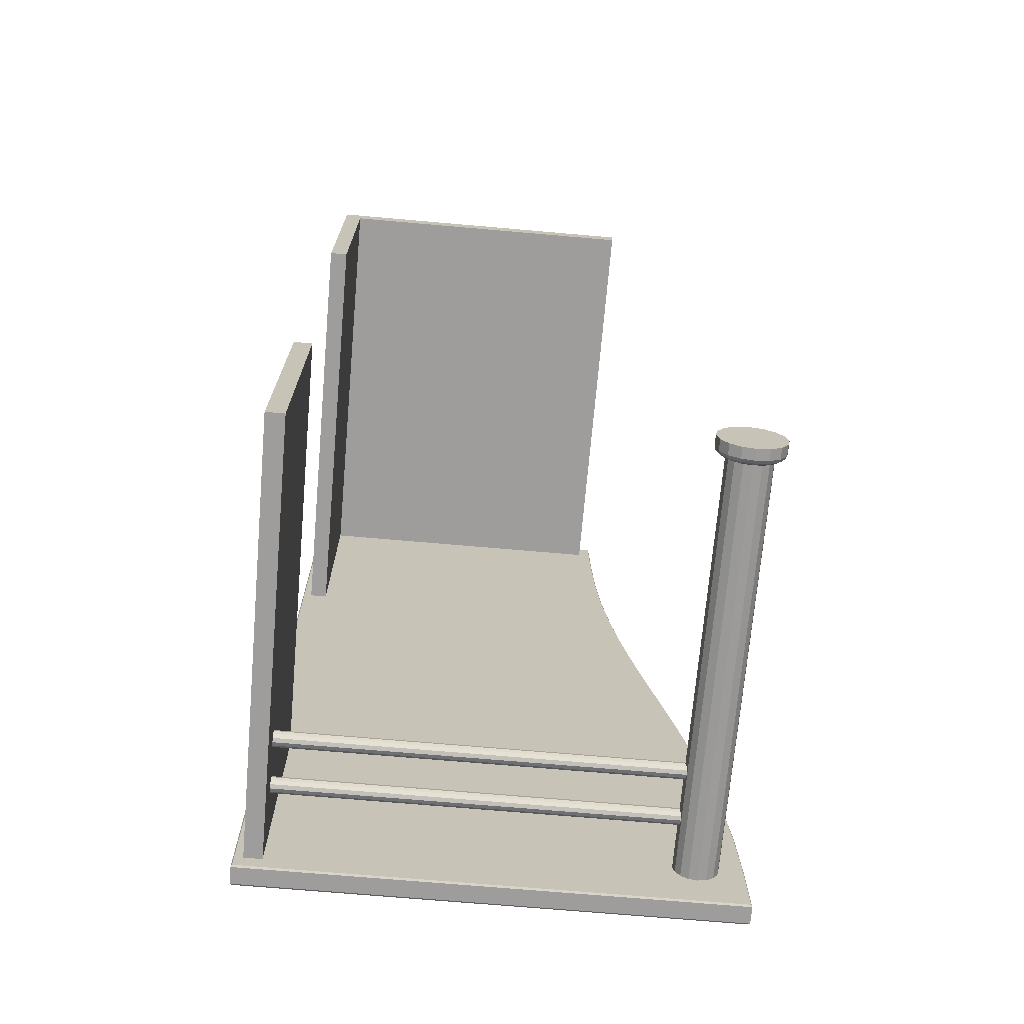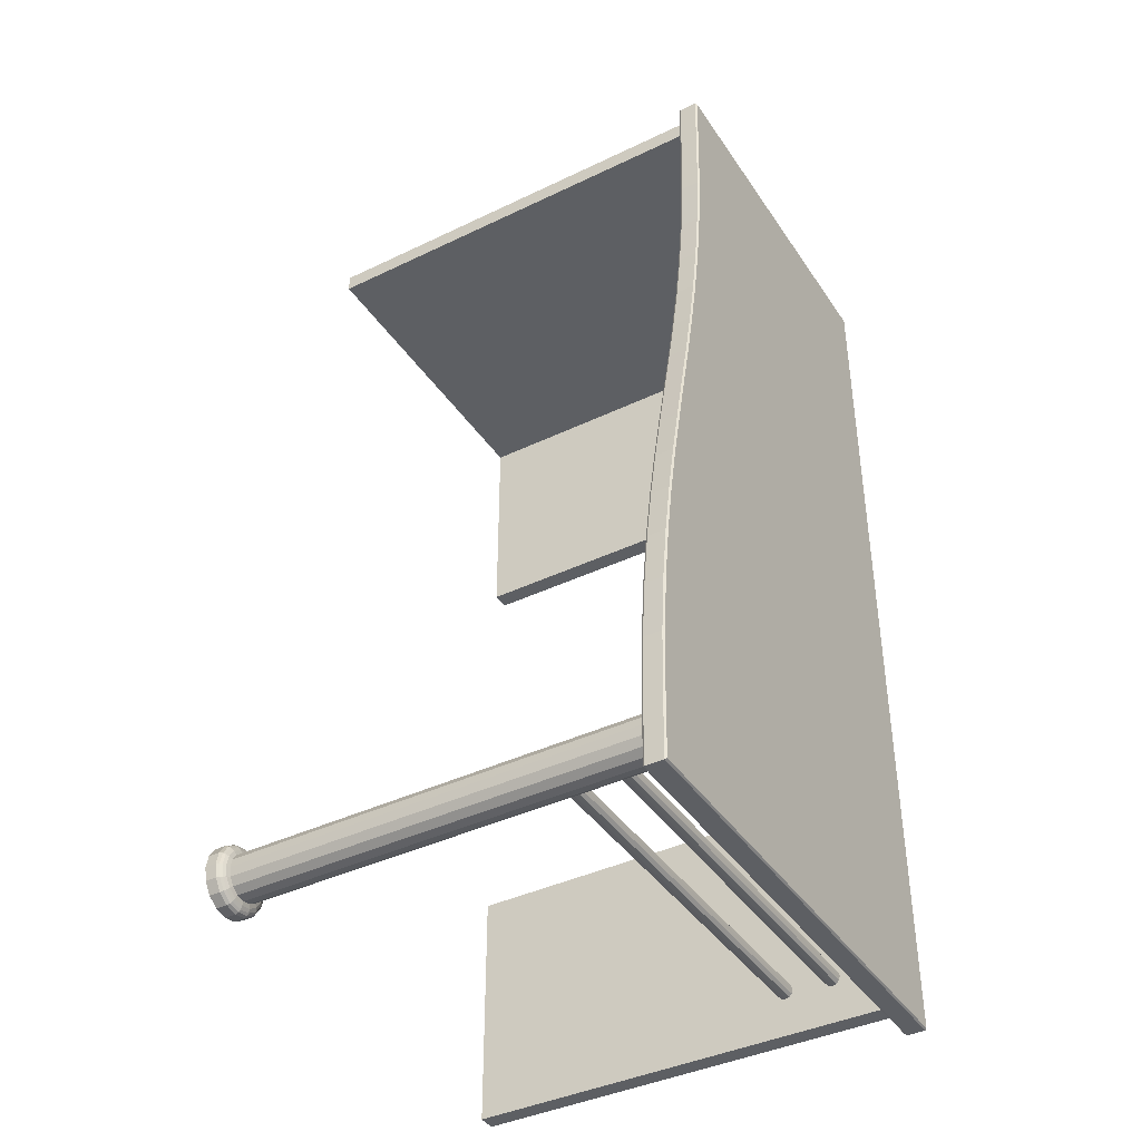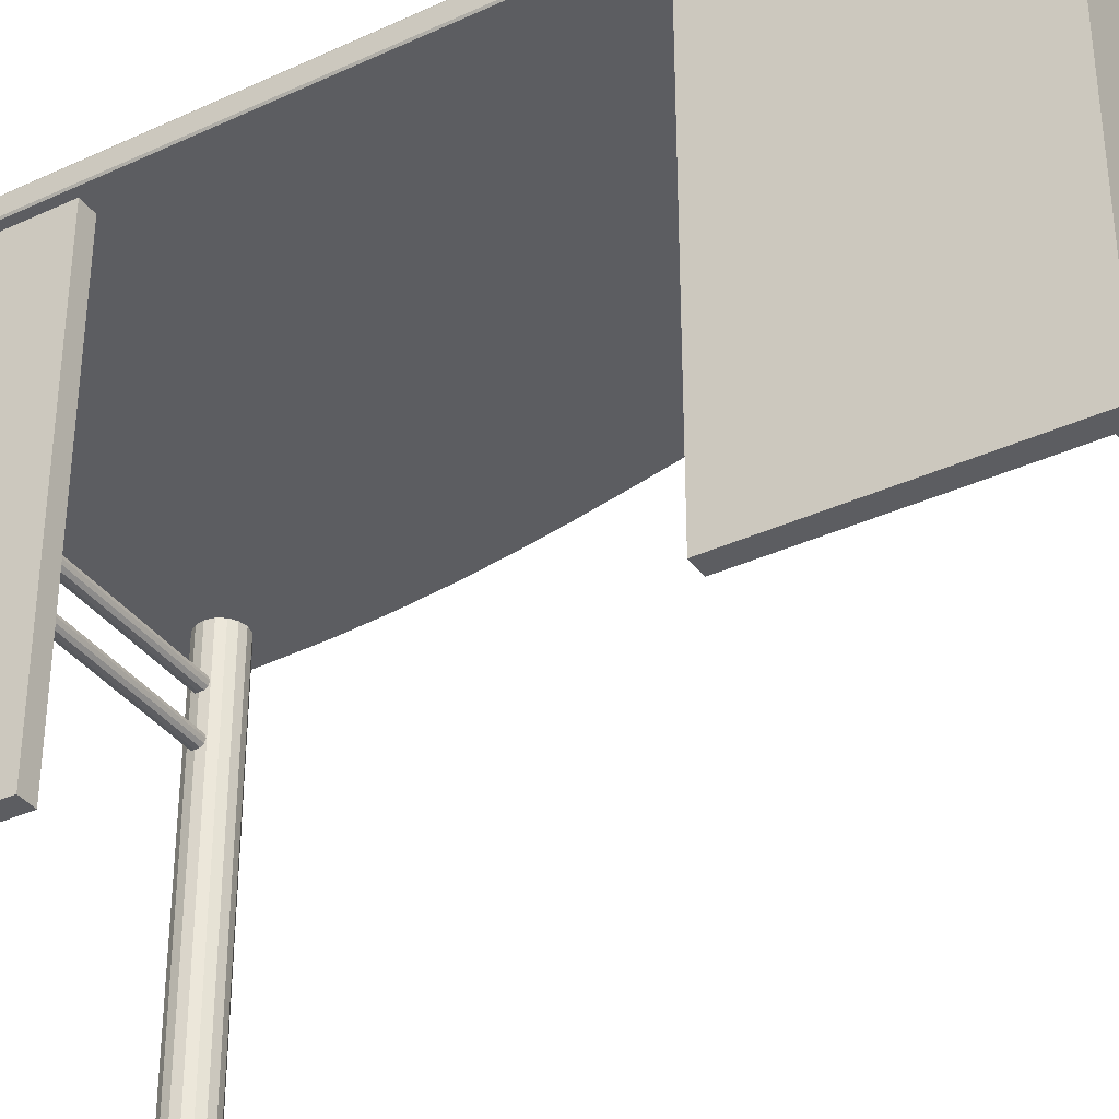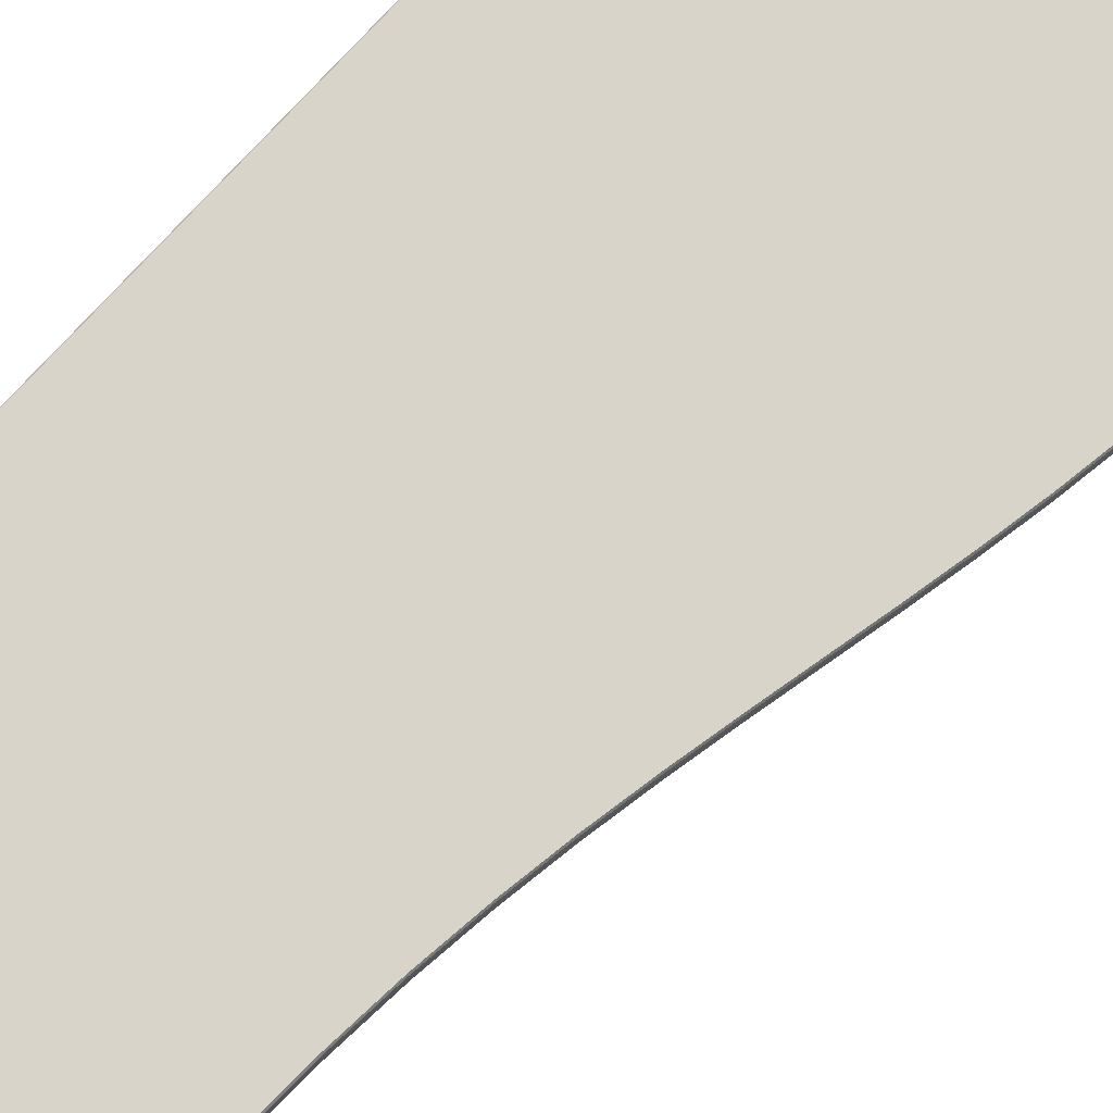
<metadata>
{"format":"obj","ext":"obj","renderer":"f3d","projection":"perspective","resolution":1024,"background":"white","views":[{"elev":-70.7,"azim":-5.0,"up":"+Z"},{"elev":-40.3,"azim":120.6,"up":"+Z"},{"elev":-36.3,"azim":-58.9,"up":"+Y"},{"elev":75.3,"azim":41.9,"up":"+Y"}]}
</metadata>
<code>
o Table
v 0.3228 0.7203 -0.7007
v 0.2966 0.7203 -0.6898
v 0.2857 0.7203 -0.6636
v 0.2966 0.7203 -0.6374
v 0.3228 0.7203 -0.6266
v 0.349 0.7203 -0.6374
v 0.3599 0.7203 -0.6636
v 0.349 0.7203 -0.6898
v 0.3087 0.03029 -0.6978
v 0.2887 0.03029 -0.6778
v 0.2887 0.03029 -0.6495
v 0.3087 0.03029 -0.6295
v 0.3369 0.03029 -0.6295
v 0.3569 0.03029 -0.6495
v 0.3569 0.03029 -0.6778
v 0.3369 0.03029 -0.6978
v 0.2966 0.03029 -0.6898
v 0.3087 0.7203 -0.6978
v 0.3228 0.03029 -0.7007
v 0.2857 0.03029 -0.6636
v 0.2887 0.7203 -0.6778
v 0.2966 0.03029 -0.6374
v 0.2887 0.7203 -0.6495
v 0.3228 0.03029 -0.6266
v 0.3087 0.7203 -0.6295
v 0.349 0.03029 -0.6374
v 0.3369 0.7203 -0.6295
v 0.3599 0.03029 -0.6636
v 0.3569 0.7203 -0.6495
v 0.349 0.03029 -0.6898
v 0.3569 0.7203 -0.6778
v 0.3369 0.7203 -0.6978
v 0.3061 0.02865 -0.7039
v 0.2881 0.02598 -0.6983
v 0.3228 0.02865 -0.7074
v 0.2825 0.02865 -0.6803
v 0.2738 0.02598 -0.6636
v 0.2825 0.02865 -0.647
v 0.2881 0.02598 -0.629
v 0.3061 0.02865 -0.6234
v 0.3228 0.02598 -0.6146
v 0.3395 0.02865 -0.6234
v 0.3575 0.02598 -0.629
v 0.3631 0.02865 -0.647
v 0.3718 0.02598 -0.6636
v 0.3631 0.02865 -0.6803
v 0.3575 0.02598 -0.6983
v 0.3395 0.02865 -0.7039
v 0.3028 0.02314 -0.712
v 0.2842 0.01804 -0.7023
v 0.3228 0.02314 -0.7161
v 0.2745 0.02314 -0.6836
v 0.2682 0.01804 -0.6636
v 0.2745 0.02314 -0.6436
v 0.2842 0.01804 -0.625
v 0.3028 0.02314 -0.6153
v 0.3228 0.01804 -0.609
v 0.3428 0.02314 -0.6153
v 0.3614 0.01804 -0.625
v 0.3711 0.02314 -0.6436
v 0.3775 0.01804 -0.6636
v 0.3711 0.02314 -0.6836
v 0.3614 0.01804 -0.7023
v 0.3428 0.02314 -0.712
v 0.302 -1.1e-05 -0.714
v 0.2842 -1.1e-05 -0.7023
v 0.3228 -1.1e-05 -0.7183
v 0.2725 -1.1e-05 -0.6845
v 0.2682 -1.1e-05 -0.6636
v 0.2725 -1.1e-05 -0.6428
v 0.2842 -1.1e-05 -0.625
v 0.302 -1.1e-05 -0.6133
v 0.3228 -1.1e-05 -0.609
v 0.3437 -1.1e-05 -0.6133
v 0.3614 -1.1e-05 -0.625
v 0.3731 -1.1e-05 -0.6428
v 0.3775 -1.1e-05 -0.6636
v 0.3731 -1.1e-05 -0.6845
v 0.3614 -1.1e-05 -0.7023
v 0.3437 -1.1e-05 -0.714
v 0.302 0.01804 -0.714
v 0.2857 0.02314 -0.7007
v 0.3228 0.01804 -0.7183
v 0.2725 0.01804 -0.6845
v 0.2703 0.02314 -0.6636
v 0.2725 0.01804 -0.6428
v 0.2857 0.02314 -0.6265
v 0.302 0.01804 -0.6133
v 0.3228 0.02314 -0.6112
v 0.3437 0.01804 -0.6133
v 0.3599 0.02314 -0.6265
v 0.3731 0.01804 -0.6428
v 0.3753 0.02314 -0.6636
v 0.3731 0.01804 -0.6845
v 0.3599 0.02314 -0.7007
v 0.3437 0.01804 -0.714
v 0.3041 0.02598 -0.7088
v 0.2919 0.02865 -0.6946
v 0.3228 0.02598 -0.7127
v 0.2776 0.02598 -0.6823
v 0.2791 0.02865 -0.6636
v 0.2776 0.02598 -0.6449
v 0.2919 0.02865 -0.6327
v 0.3041 0.02598 -0.6185
v 0.3228 0.02865 -0.6199
v 0.3415 0.02598 -0.6185
v 0.3537 0.02865 -0.6327
v 0.368 0.02598 -0.6449
v 0.3665 0.02865 -0.6636
v 0.368 0.02598 -0.6823
v 0.3537 0.02865 -0.6946
v 0.3415 0.02598 -0.7088
v -0.3572 0.55 -0.6768
v -0.3572 0.5614 -0.6702
v -0.3572 0.5614 -0.6571
v -0.3572 0.55 -0.6505
v -0.3572 0.5386 -0.6571
v -0.3572 0.5386 -0.6702
v 0.3228 0.55 -0.6768
v 0.3228 0.5614 -0.6702
v 0.3228 0.5614 -0.6571
v 0.3228 0.55 -0.6505
v 0.3228 0.5386 -0.6571
v 0.3228 0.5386 -0.6702
v -0.3572 0.63 -0.6768
v -0.3572 0.6414 -0.6702
v -0.3572 0.6414 -0.6571
v -0.3572 0.63 -0.6505
v -0.3572 0.6186 -0.6571
v -0.3572 0.6186 -0.6702
v 0.3228 0.63 -0.6768
v 0.3228 0.6414 -0.6702
v 0.3228 0.6414 -0.6571
v 0.3228 0.63 -0.6505
v 0.3228 0.6186 -0.6571
v 0.3228 0.6186 -0.6702
v -0.3572 0.5565 -0.6749
v -0.3572 0.563 -0.6636
v -0.3572 0.5565 -0.6524
v -0.3572 0.5435 -0.6524
v -0.3572 0.537 -0.6636
v -0.3572 0.5435 -0.6749
v -0.3572 0.6365 -0.6749
v -0.3572 0.643 -0.6636
v -0.3572 0.6365 -0.6524
v -0.3572 0.6235 -0.6524
v -0.3572 0.617 -0.6636
v -0.3572 0.6235 -0.6749
v 0.3228 0.5565 -0.6749
v 0.3228 0.563 -0.6636
v 0.3228 0.5565 -0.6524
v 0.3228 0.5435 -0.6524
v 0.3228 0.537 -0.6636
v 0.3228 0.5435 -0.6749
v 0.3228 0.6365 -0.6749
v 0.3228 0.643 -0.6636
v 0.3228 0.6365 -0.6524
v 0.3228 0.6235 -0.6524
v 0.3228 0.617 -0.6636
v 0.3228 0.6235 -0.6749
v -0.3572 0.7203 0.7264
v -0.3572 0.7203 0.3564
v -0.3872 0.7203 0.3564
v -0.3872 0.7203 0.7564
v -0.3572 -1e-05 0.7264
v -0.3572 -1e-05 0.3564
v -0.3872 -1e-05 0.3564
v -0.3872 -1e-05 0.7564
v -0.3572 0.7203 -0.3384
v -0.3572 0.7203 -0.7384
v -0.3872 0.7203 -0.7384
v -0.3872 0.7203 -0.3384
v -0.3572 -1e-05 -0.3384
v -0.3572 -1e-05 -0.7384
v -0.3872 -1e-05 -0.7384
v -0.3872 -1e-05 -0.3384
v 0.1818 0.7203 0.7564
v 0.1818 0.7203 0.7264
v -0.3572 0.7203 0.7264
v -0.3872 0.7203 0.7564
v 0.1818 -1e-05 0.7564
v 0.1818 -1e-05 0.7264
v -0.3572 -1e-05 0.7264
v -0.3872 -1e-05 0.7564
v 0.2043 0.7233 0.7647
v -0.4033 0.7233 0.7647
v -0.4033 0.7233 -0.7647
v 0.4033 0.7233 -0.7647
v 0.2043 0.7524 0.7647
v -0.4033 0.7524 0.7647
v -0.4033 0.7524 -0.7647
v 0.4033 0.7524 -0.7647
v 0.3972 0.7233 -0.5537
v 0.3766 0.7233 -0.3616
v 0.3445 0.7233 -0.184
v 0.3063 0.7233 -0.01288
v 0.2679 0.7233 0.1599
v 0.2348 0.7233 0.3423
v 0.2126 0.7233 0.5427
v 0.3972 0.7524 -0.5537
v 0.3766 0.7524 -0.3616
v 0.3445 0.7524 -0.184
v 0.3063 0.7524 -0.01288
v 0.2679 0.7524 0.1599
v 0.2348 0.7524 0.3423
v 0.2126 0.7524 0.5427
v 0.4013 0.7524 -0.6578
v 0.3887 0.7524 -0.4553
v 0.3616 0.7524 -0.2715
v 0.3258 0.7524 -0.09813
v 0.2868 0.7524 0.07278
v 0.2503 0.7524 0.2494
v 0.222 0.7524 0.4398
v 0.2074 0.7524 0.6521
v 0.4013 0.7233 -0.6578
v 0.3887 0.7233 -0.4553
v 0.3616 0.7233 -0.2715
v 0.3258 0.7233 -0.09813
v 0.2868 0.7233 0.07278
v 0.2503 0.7233 0.2494
v 0.222 0.7233 0.4398
v 0.2074 0.7233 0.6521
v 0.2023 0.7203 0.7627
v -0.4013 0.7203 0.7627
v -0.4013 0.7203 -0.7627
v 0.4012 0.7203 -0.7627
v 0.2023 0.7554 0.7627
v -0.4013 0.7554 0.7627
v -0.4013 0.7554 -0.7627
v 0.4012 0.7554 -0.7627
v 0.3952 0.7203 -0.5538
v 0.3746 0.7203 -0.3619
v 0.3425 0.7203 -0.1844
v 0.3044 0.7203 -0.01333
v 0.2659 0.7203 0.1595
v 0.2328 0.7203 0.3421
v 0.2106 0.7203 0.5425
v 0.3952 0.7554 -0.5538
v 0.3746 0.7554 -0.3619
v 0.3425 0.7554 -0.1844
v 0.3044 0.7554 -0.01332
v 0.2659 0.7554 0.1595
v 0.2328 0.7554 0.3421
v 0.2106 0.7554 0.5425
v 0.3993 0.7554 -0.6578
v 0.3867 0.7554 -0.4555
v 0.3597 0.7554 -0.2718
v 0.3238 0.7554 -0.09857
v 0.2849 0.7554 0.07235
v 0.2483 0.7554 0.249
v 0.22 0.7554 0.4396
v 0.2054 0.7554 0.652
v 0.3993 0.7203 -0.6578
v 0.3867 0.7203 -0.4555
v 0.3597 0.7203 -0.2718
v 0.3238 0.7203 -0.09857
v 0.2849 0.7203 0.07235
v 0.2483 0.7203 0.249
v 0.22 0.7203 0.4396
v 0.2054 0.7203 0.652
f 2 18 9
f 2 9 17
f 1 19 9
f 1 9 18
f 3 21 10
f 3 10 20
f 2 17 10
f 2 10 21
f 4 23 11
f 4 11 22
f 3 20 11
f 3 11 23
f 5 25 12
f 5 12 24
f 4 22 12
f 4 12 25
f 6 27 13
f 6 13 26
f 5 24 13
f 5 13 27
f 7 29 14
f 7 14 28
f 6 26 14
f 6 14 29
f 8 31 15
f 8 15 30
f 7 28 15
f 7 15 31
f 1 32 16
f 1 16 19
f 8 30 16
f 8 16 32
f 33 98 17
f 17 9 33
f 35 33 9
f 9 19 35
f 36 101 20
f 20 10 36
f 98 36 10
f 10 17 98
f 38 103 22
f 22 11 38
f 101 38 11
f 11 20 101
f 40 105 24
f 24 12 40
f 103 40 12
f 12 22 103
f 42 107 26
f 26 13 42
f 105 42 13
f 13 24 105
f 44 109 28
f 28 14 44
f 107 44 14
f 14 26 107
f 46 111 30
f 30 15 46
f 109 46 15
f 15 28 109
f 48 35 19
f 19 16 48
f 111 48 16
f 16 30 111
f 49 82 34
f 34 97 49
f 51 49 97
f 97 99 51
f 52 85 37
f 37 100 52
f 82 52 100
f 100 34 82
f 54 87 39
f 39 102 54
f 85 54 102
f 102 37 85
f 56 89 41
f 41 104 56
f 87 56 104
f 104 39 87
f 58 91 43
f 43 106 58
f 89 58 106
f 106 41 89
f 60 93 45
f 45 108 60
f 91 60 108
f 108 43 91
f 62 95 47
f 47 110 62
f 93 62 110
f 110 45 93
f 64 51 99
f 99 112 64
f 95 64 112
f 112 47 95
f 65 66 50
f 50 81 65
f 67 65 81
f 81 83 67
f 68 69 53
f 53 84 68
f 66 68 84
f 84 50 66
f 70 71 55
f 55 86 70
f 69 70 86
f 86 53 69
f 72 73 57
f 57 88 72
f 71 72 88
f 88 55 71
f 74 75 59
f 59 90 74
f 73 74 90
f 90 57 73
f 76 77 61
f 61 92 76
f 75 76 92
f 92 59 75
f 78 79 63
f 63 94 78
f 77 78 94
f 94 61 77
f 80 67 83
f 83 96 80
f 79 80 96
f 96 63 79
f 49 81 82
f 50 82 81
f 81 49 83
f 51 83 49
f 52 84 85
f 53 85 84
f 82 50 52
f 84 52 50
f 54 86 87
f 55 87 86
f 85 53 54
f 86 54 53
f 56 88 89
f 57 89 88
f 87 55 56
f 88 56 55
f 58 90 91
f 59 91 90
f 89 57 58
f 90 58 57
f 60 92 93
f 61 93 92
f 91 59 60
f 92 60 59
f 62 94 95
f 63 95 94
f 93 61 62
f 94 62 61
f 83 51 96
f 64 96 51
f 95 63 64
f 96 64 63
f 33 97 98
f 34 98 97
f 97 33 99
f 35 99 33
f 36 100 101
f 37 101 100
f 98 34 36
f 100 36 34
f 38 102 103
f 39 103 102
f 101 37 38
f 102 38 37
f 40 104 105
f 41 105 104
f 103 39 40
f 104 40 39
f 42 106 107
f 43 107 106
f 105 41 42
f 106 42 41
f 44 108 109
f 45 109 108
f 107 43 44
f 108 44 43
f 46 110 111
f 47 111 110
f 109 45 46
f 110 46 45
f 99 35 112
f 48 112 35
f 111 47 48
f 112 48 47
f 31 18 27
f 71 66 75
f 2 21 18
f 3 23 21
f 4 25 23
f 5 27 25
f 6 29 27
f 7 31 29
f 8 32 31
f 1 18 32
f 21 23 18
f 25 27 23
f 29 31 27
f 32 18 31
f 23 27 18
f 65 67 66
f 80 79 67
f 78 77 79
f 76 75 77
f 74 73 75
f 72 71 73
f 70 69 71
f 68 66 69
f 67 79 66
f 77 75 79
f 73 71 75
f 69 66 71
f 79 75 66
f 120 149 137
f 120 137 114
f 119 113 137
f 119 137 149
f 121 150 138
f 121 138 115
f 120 114 138
f 120 138 150
f 122 151 139
f 122 139 116
f 121 115 139
f 121 139 151
f 123 152 140
f 123 140 117
f 122 116 140
f 122 140 152
f 124 153 141
f 124 141 118
f 123 117 141
f 123 141 153
f 119 154 142
f 119 142 113
f 124 118 142
f 124 142 154
f 132 155 143
f 132 143 126
f 131 125 143
f 131 143 155
f 133 156 144
f 133 144 127
f 132 126 144
f 132 144 156
f 134 157 145
f 134 145 128
f 133 127 145
f 133 145 157
f 135 158 146
f 135 146 129
f 134 128 146
f 134 146 158
f 136 159 147
f 136 147 130
f 135 129 147
f 135 147 159
f 131 160 148
f 131 148 125
f 136 130 148
f 136 148 160
f 161 165 166
f 161 166 162
f 162 166 167
f 162 167 163
f 163 167 168
f 163 168 164
f 169 173 174
f 169 174 170
f 170 174 175
f 170 175 171
f 171 175 176
f 171 176 172
f 172 176 173
f 172 173 169
f 177 181 182
f 177 182 178
f 178 182 183
f 178 183 179
f 180 184 181
f 180 181 177
f 173 176 175
f 175 174 173
f 181 184 183
f 183 182 181
f 184 167 166
f 166 183 184
f 190 186 185
f 189 190 185
f 191 187 186
f 190 191 186
f 192 188 187
f 191 192 187
f 193 215 207
f 193 207 200
f 188 192 207
f 188 207 215
f 194 216 208
f 194 208 201
f 193 200 208
f 193 208 216
f 195 217 209
f 195 209 202
f 194 201 209
f 194 209 217
f 196 218 210
f 196 210 203
f 195 202 210
f 195 210 218
f 197 219 211
f 197 211 204
f 196 203 211
f 196 211 219
f 198 220 212
f 198 212 205
f 197 204 212
f 197 212 220
f 199 221 213
f 199 213 206
f 198 205 213
f 198 213 221
f 185 222 214
f 185 214 189
f 199 206 214
f 199 214 222
f 250 242 229
f 252 228 227
f 229 248 240
f 229 247 239
f 229 246 238
f 229 245 230
f 244 228 252
f 229 241 248
f 229 239 246
f 238 245 229
f 251 228 244
f 229 240 247
f 243 228 251
f 229 249 241
f 229 228 243
f 229 242 249
f 229 243 250
f 235 258 225
f 224 260 223
f 256 225 233
f 255 225 232
f 254 225 231
f 253 225 226
f 224 237 260
f 234 225 256
f 232 225 254
f 253 231 225
f 224 259 237
f 233 225 255
f 224 236 259
f 257 225 234
f 224 225 236
f 235 225 257
f 236 225 258
f 185 186 224
f 224 223 185
f 190 189 227
f 227 228 190
f 186 187 225
f 225 224 186
f 191 190 228
f 228 229 191
f 187 188 226
f 226 225 187
f 192 191 229
f 229 230 192
f 215 193 231
f 231 253 215
f 200 207 245
f 245 238 200
f 207 192 230
f 230 245 207
f 188 215 253
f 253 226 188
f 216 194 232
f 232 254 216
f 201 208 246
f 246 239 201
f 208 200 238
f 238 246 208
f 193 216 254
f 254 231 193
f 217 195 233
f 233 255 217
f 202 209 247
f 247 240 202
f 209 201 239
f 239 247 209
f 194 217 255
f 255 232 194
f 218 196 234
f 234 256 218
f 203 210 248
f 248 241 203
f 210 202 240
f 240 248 210
f 195 218 256
f 256 233 195
f 219 197 235
f 235 257 219
f 204 211 249
f 249 242 204
f 211 203 241
f 241 249 211
f 196 219 257
f 257 234 196
f 220 198 236
f 236 258 220
f 205 212 250
f 250 243 205
f 212 204 242
f 242 250 212
f 197 220 258
f 258 235 197
f 221 199 237
f 237 259 221
f 206 213 251
f 251 244 206
f 213 205 243
f 243 251 213
f 198 221 259
f 259 236 198
f 222 185 223
f 223 260 222
f 189 214 252
f 252 227 189
f 214 206 244
f 244 252 214
f 199 222 260
f 260 237 199

</code>
